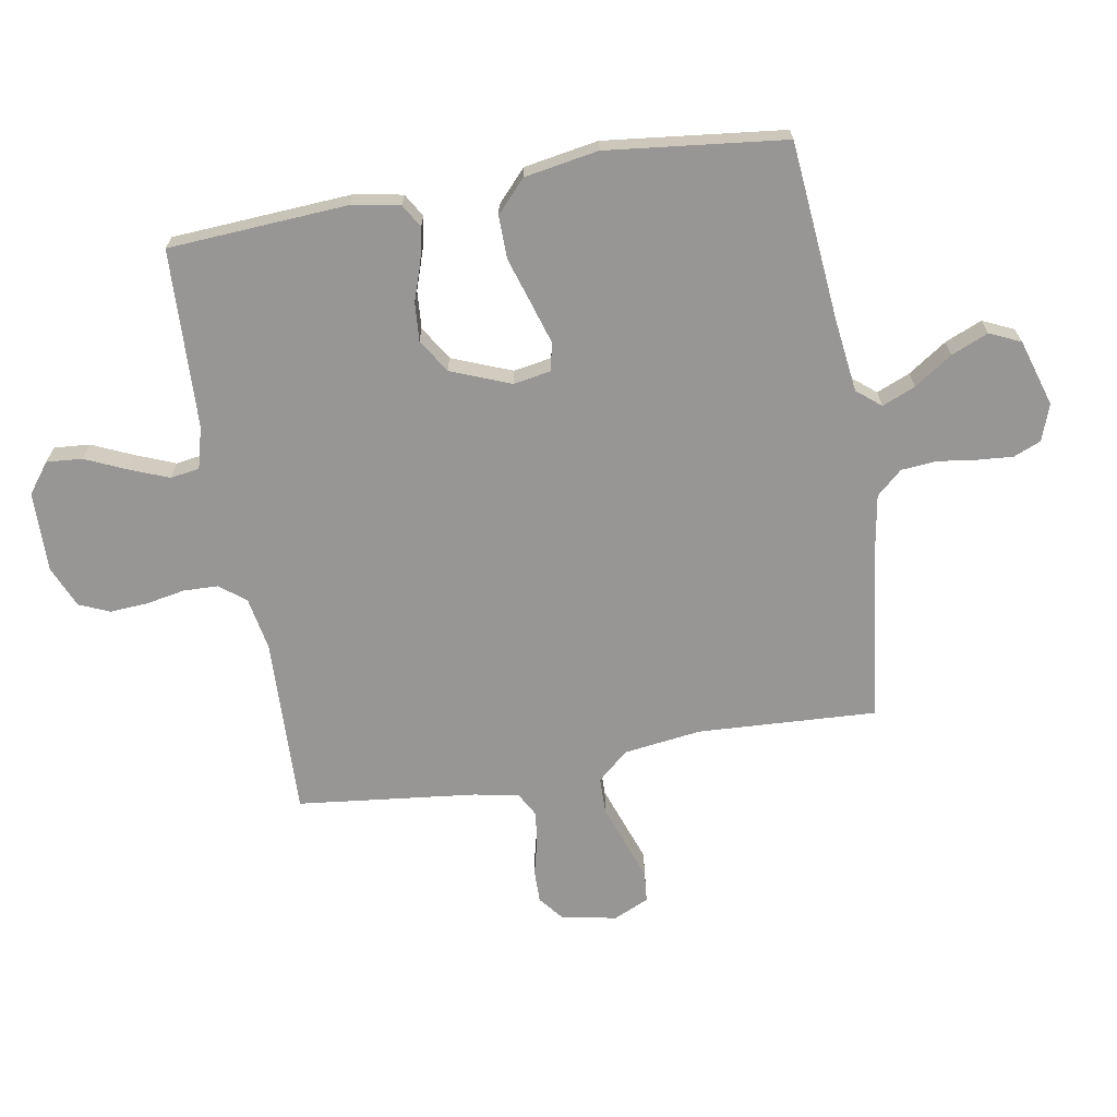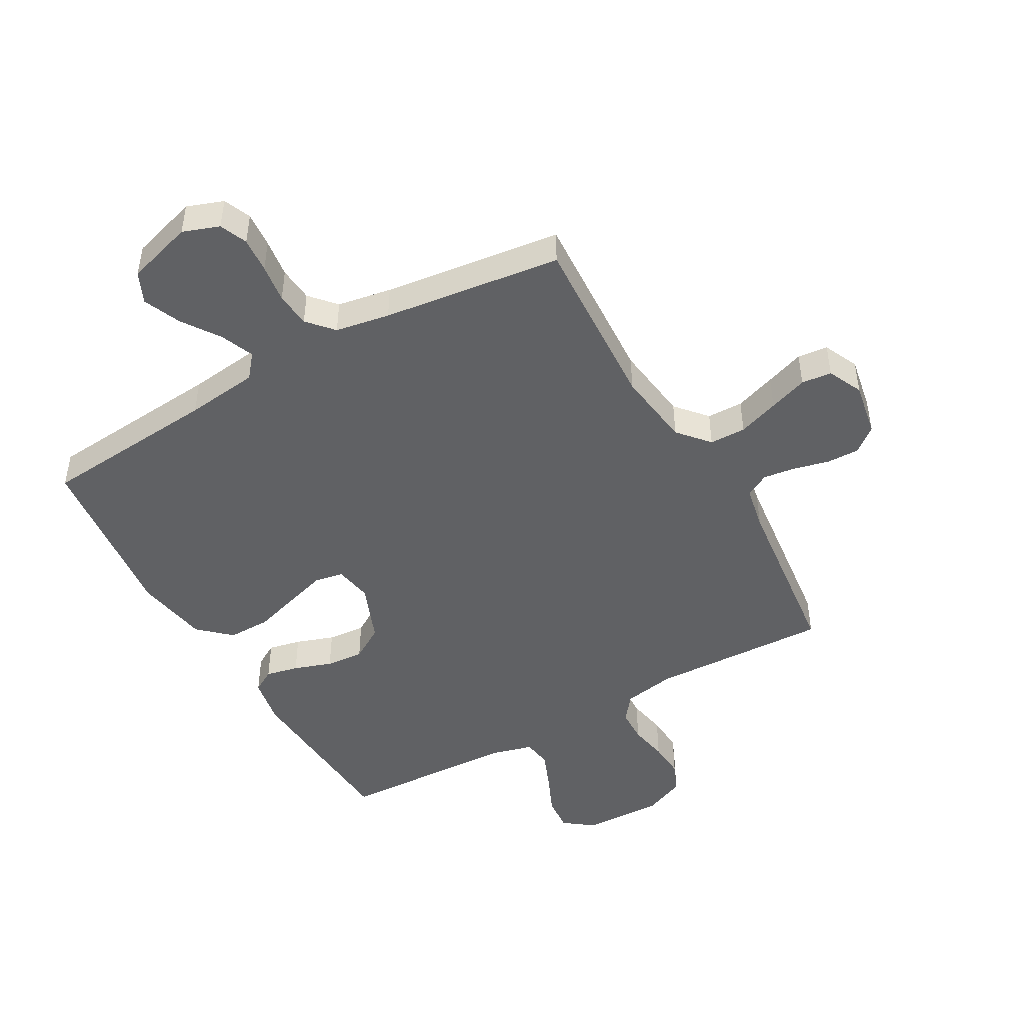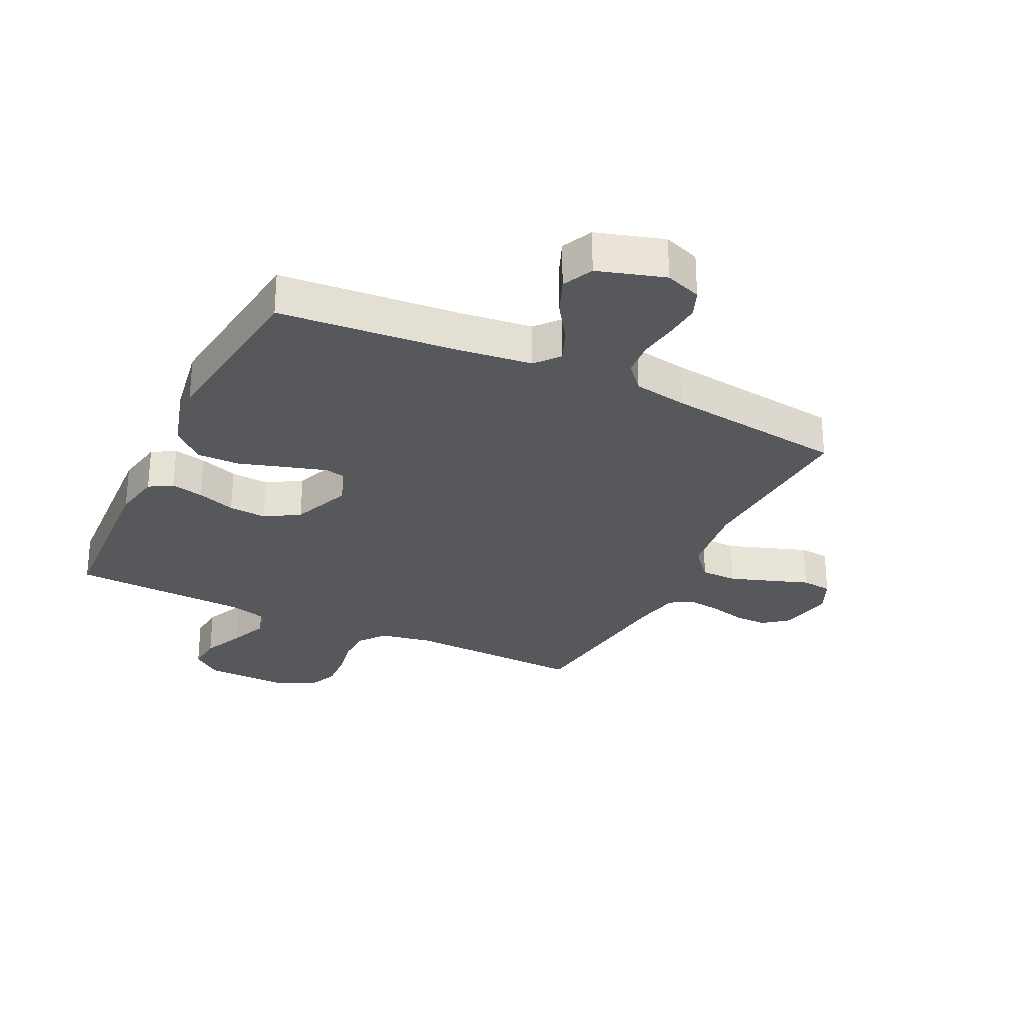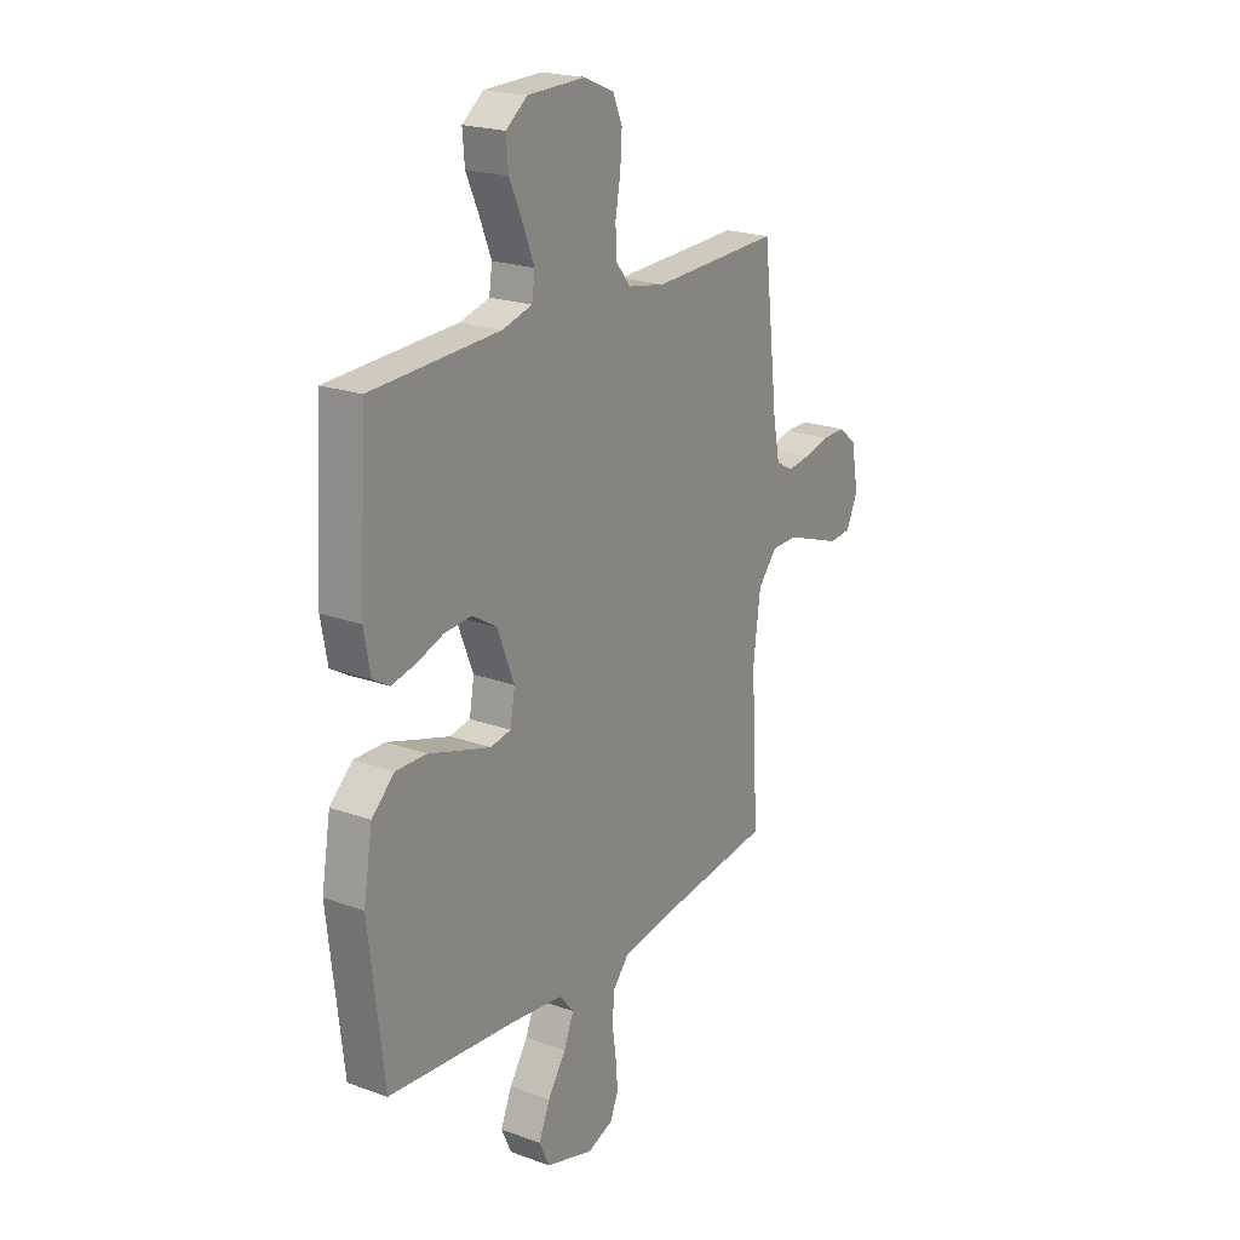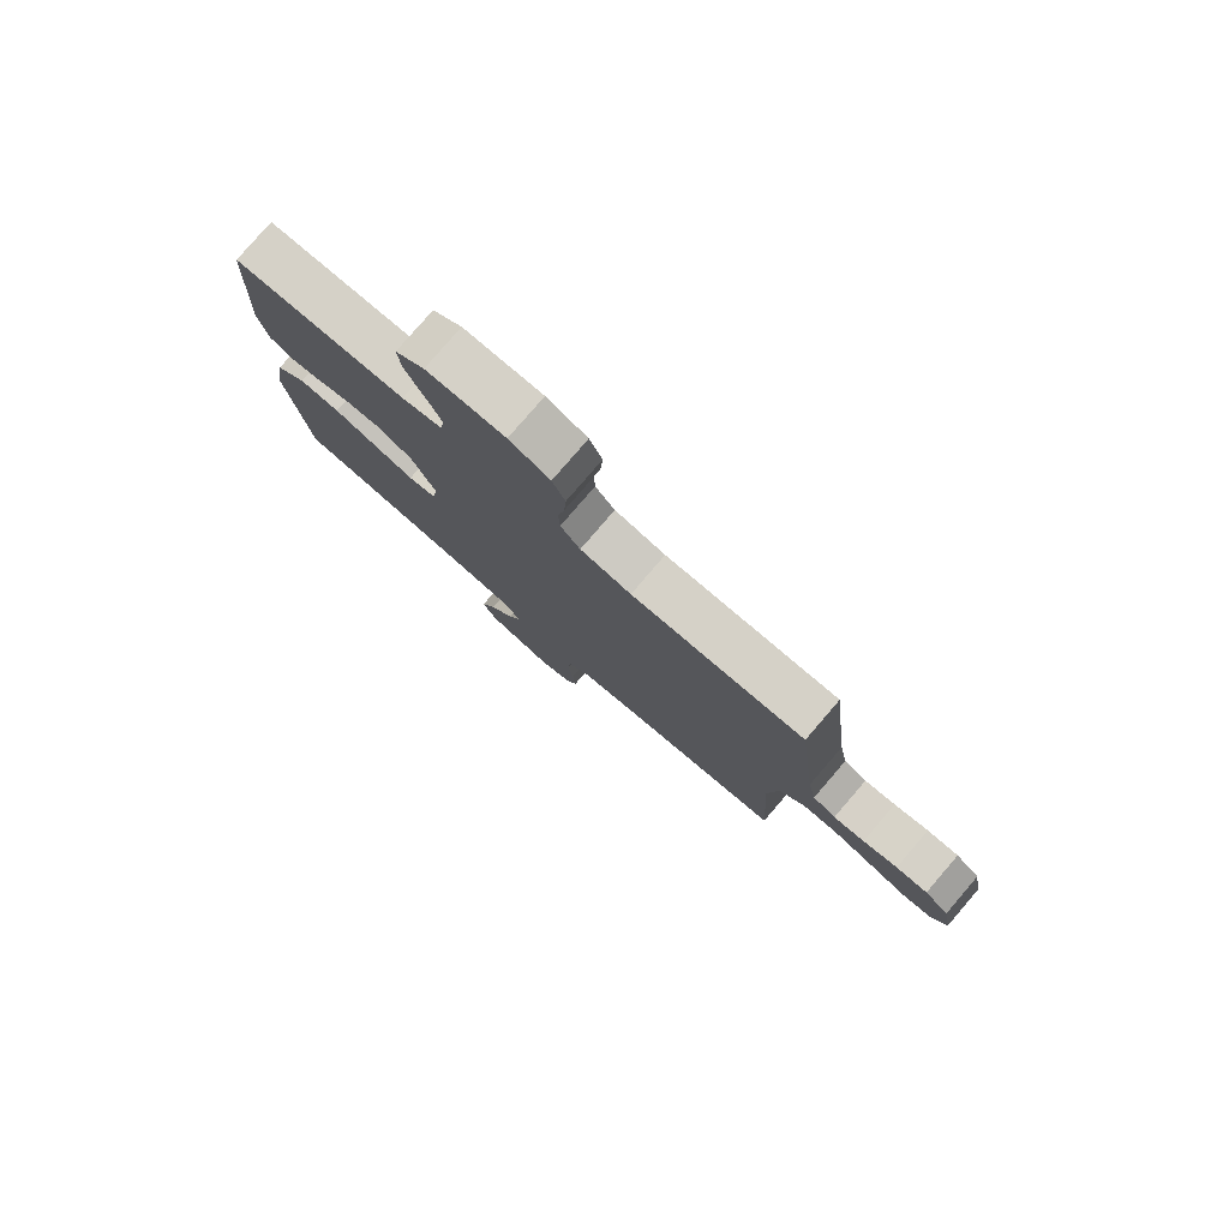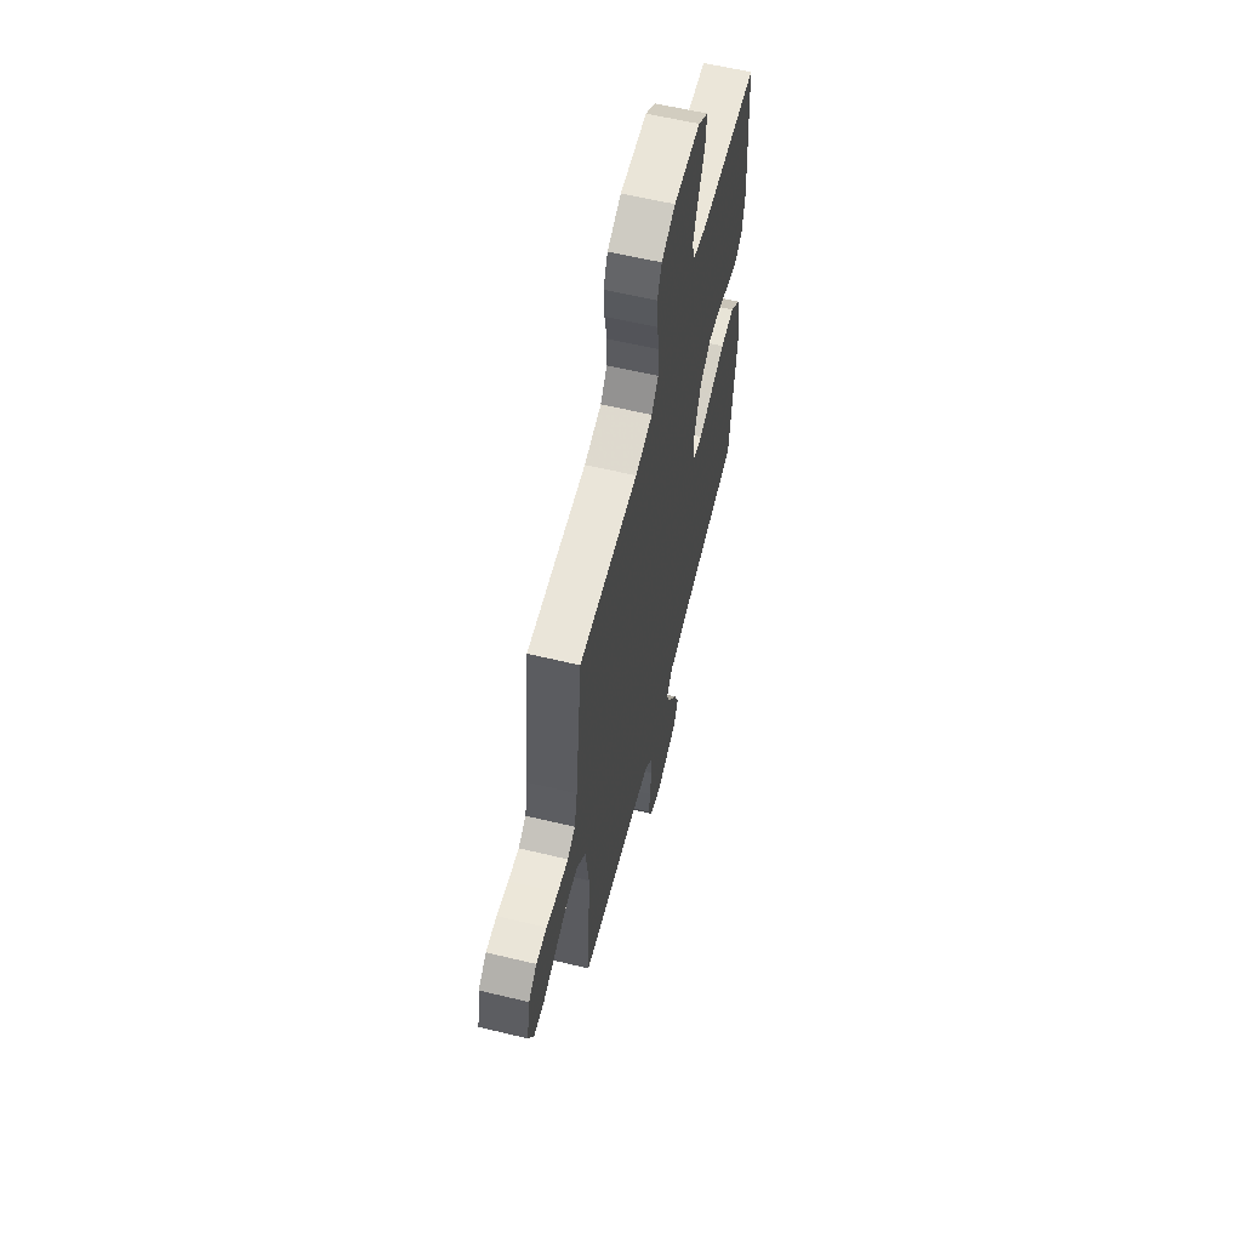
<metadata>
{"format":"obj","ext":"obj","renderer":"f3d","projection":"perspective","resolution":1024,"background":"white","views":[{"elev":-67.9,"azim":100.0,"up":"+Y"},{"elev":-46.8,"azim":-150.4,"up":"+Y"},{"elev":-28.2,"azim":154.1,"up":"+Y"},{"elev":21.2,"azim":122.8,"up":"+Z"},{"elev":79.7,"azim":-139.3,"up":"+Z"},{"elev":60.5,"azim":-76.2,"up":"+Z"}]}
</metadata>
<code>
v 0.5 0.07 -0.5
v 0.2 0.07 -0.526
v 0.077 0.07 -0.541
v 0.044 0.07 -0.581
v 0.067 0.07 -0.637
v 0.11 0.07 -0.701
v 0.136 0.07 -0.763
v 0.112 0.07 -0.815
v 0 0.07 -0.849
v -0.061 0.07 -0.827
v -0.08 0.07 -0.781
v -0.075 0.07 -0.721
v -0.066 0.07 -0.656
v -0.071 0.07 -0.597
v -0.109 0.07 -0.554
v -0.2 0.07 -0.538
v -0.5 0.07 -0.5
v -0.483 0.07 -0.2
v -0.5 0.07 -0.07
v -0.545 0.07 -0.018
v -0.606 0.07 -0.017
v -0.675 0.07 -0.041
v -0.74 0.07 -0.064
v -0.791 0.07 -0.059
v -0.818 0.07 0
v -0.801 0.07 0.092
v -0.759 0.07 0.126
v -0.704 0.07 0.125
v -0.644 0.07 0.11
v -0.59 0.07 0.103
v -0.55 0.07 0.125
v -0.535 0.07 0.2
v -0.5 0.07 0.5
v -0.2 0.07 0.489
v -0.112 0.07 0.505
v -0.078 0.07 0.548
v -0.076 0.07 0.606
v -0.088 0.07 0.672
v -0.092 0.07 0.735
v -0.07 0.07 0.786
v 0 0.07 0.816
v 0.135 0.07 0.813
v 0.185 0.07 0.775
v 0.18 0.07 0.715
v 0.149 0.07 0.646
v 0.123 0.07 0.581
v 0.13 0.07 0.532
v 0.2 0.07 0.513
v 0.5 0.07 0.5
v 0.518 0.07 0.2
v 0.503 0.07 0.119
v 0.464 0.07 0.096
v 0.409 0.07 0.108
v 0.345 0.07 0.13
v 0.281 0.07 0.135
v 0.224 0.07 0.1
v 0.184 0.07 0
v 0.195 0.07 -0.064
v 0.243 0.07 -0.073
v 0.312 0.07 -0.052
v 0.389 0.07 -0.028
v 0.461 0.07 -0.027
v 0.514 0.07 -0.076
v 0.535 0.07 -0.2
v 0.5 0 -0.5
v 0.2 0 -0.526
v 0.077 0 -0.541
v 0.044 0 -0.581
v 0.067 0 -0.637
v 0.11 0 -0.701
v 0.136 0 -0.763
v 0.112 0 -0.815
v 0 0 -0.849
v -0.061 0 -0.827
v -0.08 0 -0.781
v -0.075 0 -0.721
v -0.066 0 -0.656
v -0.071 0 -0.597
v -0.109 0 -0.554
v -0.2 0 -0.538
v -0.5 0 -0.5
v -0.483 0 -0.2
v -0.5 0 -0.07
v -0.545 0 -0.018
v -0.606 0 -0.017
v -0.675 0 -0.041
v -0.74 0 -0.064
v -0.791 0 -0.059
v -0.818 0 0
v -0.801 0 0.092
v -0.759 0 0.126
v -0.704 0 0.125
v -0.644 0 0.11
v -0.59 0 0.103
v -0.55 0 0.125
v -0.535 0 0.2
v -0.5 0 0.5
v -0.2 0 0.489
v -0.112 0 0.505
v -0.078 0 0.548
v -0.076 0 0.606
v -0.088 0 0.672
v -0.092 0 0.735
v -0.07 0 0.786
v 0 0 0.816
v 0.135 0 0.813
v 0.185 0 0.775
v 0.18 0 0.715
v 0.149 0 0.646
v 0.123 0 0.581
v 0.13 0 0.532
v 0.2 0 0.513
v 0.5 0 0.5
v 0.518 0 0.2
v 0.503 0 0.119
v 0.464 0 0.096
v 0.409 0 0.108
v 0.345 0 0.13
v 0.281 0 0.135
v 0.224 0 0.1
v 0.184 0 0
v 0.195 0 -0.064
v 0.243 0 -0.073
v 0.312 0 -0.052
v 0.389 0 -0.028
v 0.461 0 -0.027
v 0.514 0 -0.076
v 0.535 0 -0.2
f 64 1 2
f 63 64 2
f 62 63 2
f 61 62 2
f 60 61 2
f 59 60 2 3
f 58 59 3 4
f 57 58 4
f 52 53 54
f 51 52 54
f 50 51 54
f 49 50 54
f 48 49 54
f 47 48 54 55
f 43 44 45
f 42 43 45
f 41 42 45
f 40 41 45
f 39 40 45
f 38 39 45
f 37 38 45
f 36 37 45 46
f 35 36 46 47
f 32 33 34
f 47 55 56
f 35 47 56
f 34 35 56
f 32 34 56
f 31 32 56
f 27 28 29
f 26 27 29
f 25 26 29
f 24 25 29
f 23 24 29
f 22 23 29
f 21 22 29 30
f 16 17 18
f 15 16 18 19
f 14 15 19
f 11 12 13
f 10 11 13
f 9 10 13
f 8 9 13
f 7 8 13
f 6 7 13
f 5 6 13
f 4 5 13 14
f 57 4 14 19
f 31 56 57
f 30 31 57
f 21 30 57
f 20 21 57
f 19 20 57
f 66 65 128
f 66 128 127
f 66 127 126
f 66 126 125
f 66 125 124
f 67 66 124 123
f 68 67 123 122
f 68 122 121
f 118 117 116
f 118 116 115
f 118 115 114
f 118 114 113
f 118 113 112
f 119 118 112 111
f 109 108 107
f 109 107 106
f 109 106 105
f 109 105 104
f 109 104 103
f 109 103 102
f 109 102 101
f 110 109 101 100
f 111 110 100 99
f 98 97 96
f 120 119 111
f 120 111 99
f 120 99 98
f 120 98 96
f 120 96 95
f 93 92 91
f 93 91 90
f 93 90 89
f 93 89 88
f 93 88 87
f 93 87 86
f 94 93 86 85
f 82 81 80
f 83 82 80 79
f 83 79 78
f 77 76 75
f 77 75 74
f 77 74 73
f 77 73 72
f 77 72 71
f 77 71 70
f 77 70 69
f 78 77 69 68
f 83 78 68 121
f 121 120 95
f 121 95 94
f 121 94 85
f 121 85 84
f 121 84 83
f 1 65 66 2
f 2 66 67 3
f 3 67 68 4
f 4 68 69 5
f 5 69 70 6
f 6 70 71 7
f 7 71 72 8
f 8 72 73 9
f 9 73 74 10
f 10 74 75 11
f 11 75 76 12
f 12 76 77 13
f 13 77 78 14
f 14 78 79 15
f 15 79 80 16
f 16 80 81 17
f 17 81 82 18
f 18 82 83 19
f 19 83 84 20
f 20 84 85 21
f 21 85 86 22
f 22 86 87 23
f 23 87 88 24
f 24 88 89 25
f 25 89 90 26
f 26 90 91 27
f 27 91 92 28
f 28 92 93 29
f 29 93 94 30
f 30 94 95 31
f 31 95 96 32
f 32 96 97 33
f 33 97 98 34
f 34 98 99 35
f 35 99 100 36
f 36 100 101 37
f 37 101 102 38
f 38 102 103 39
f 39 103 104 40
f 40 104 105 41
f 41 105 106 42
f 42 106 107 43
f 43 107 108 44
f 44 108 109 45
f 45 109 110 46
f 46 110 111 47
f 47 111 112 48
f 48 112 113 49
f 49 113 114 50
f 50 114 115 51
f 51 115 116 52
f 52 116 117 53
f 53 117 118 54
f 54 118 119 55
f 55 119 120 56
f 56 120 121 57
f 57 121 122 58
f 58 122 123 59
f 59 123 124 60
f 60 124 125 61
f 61 125 126 62
f 62 126 127 63
f 63 127 128 64
f 64 128 65 1

</code>
